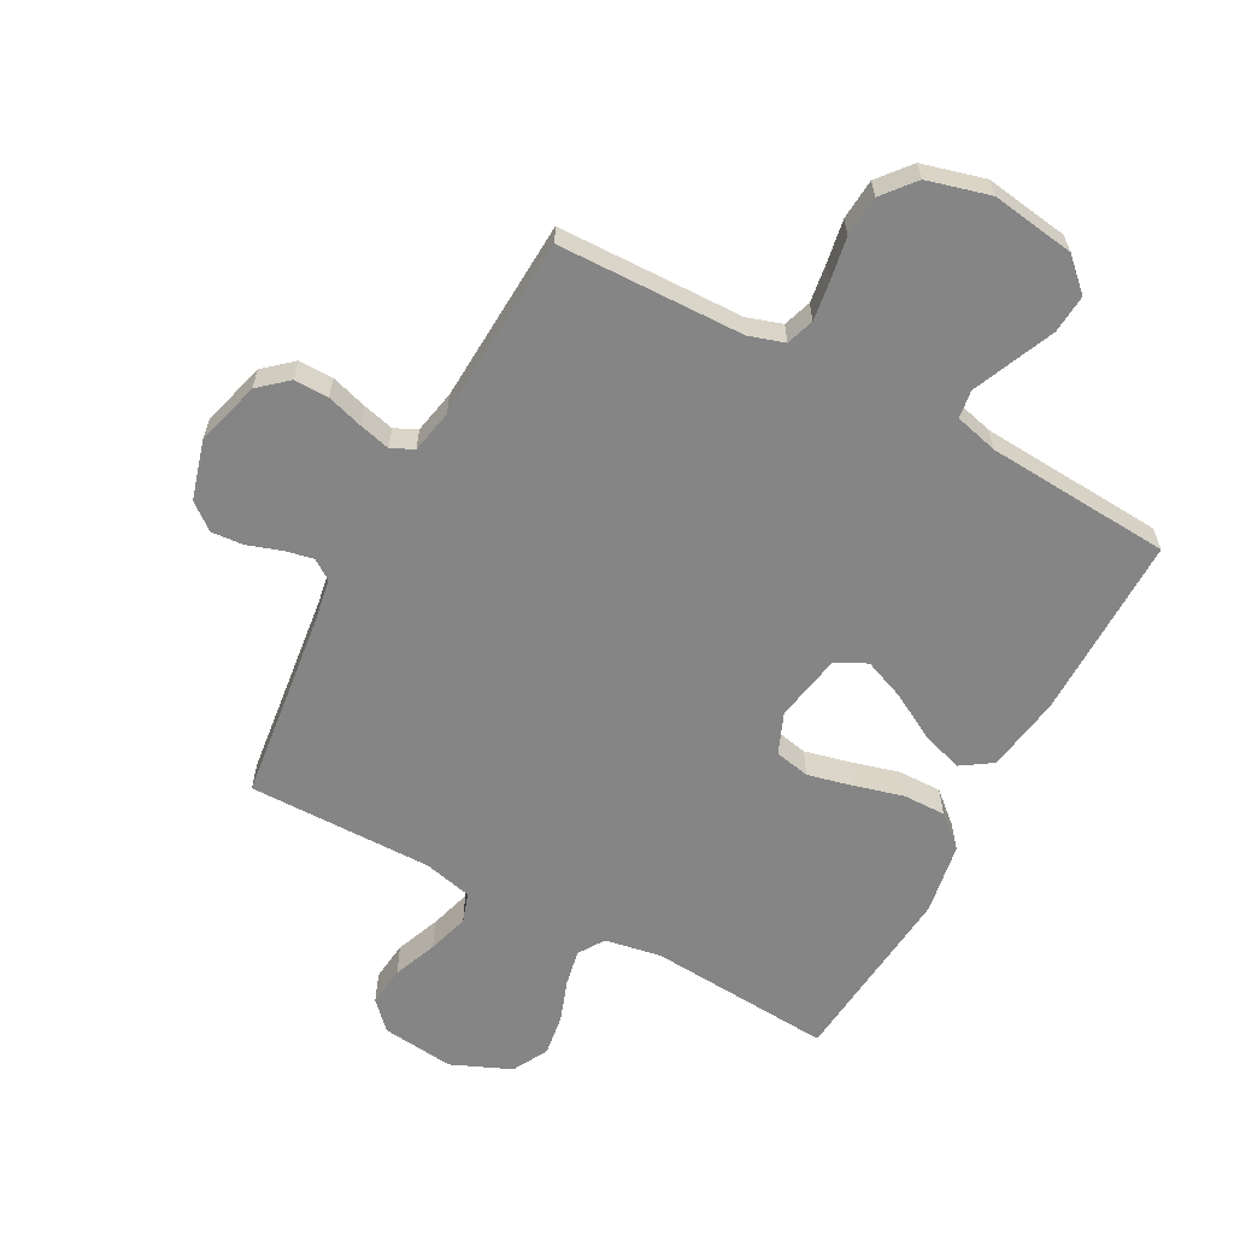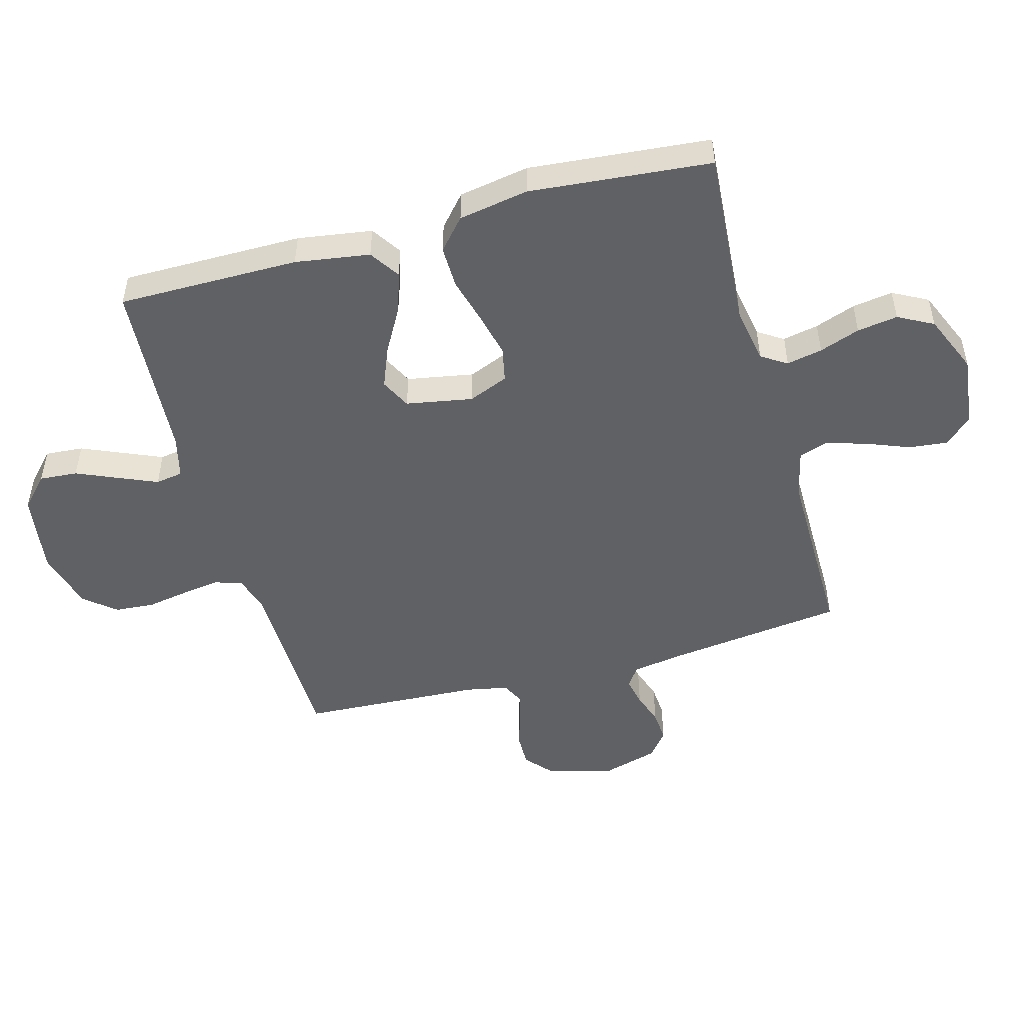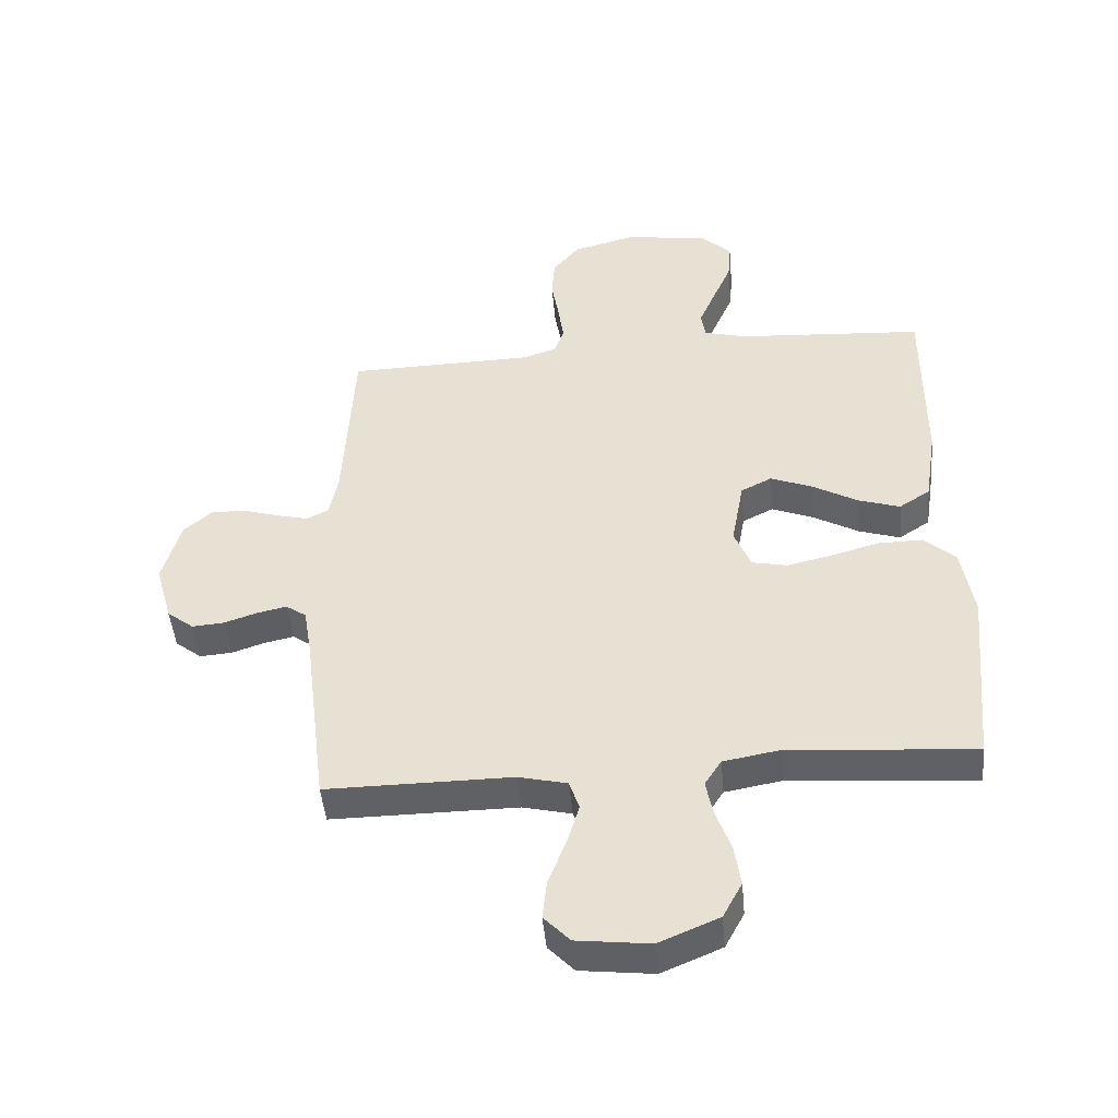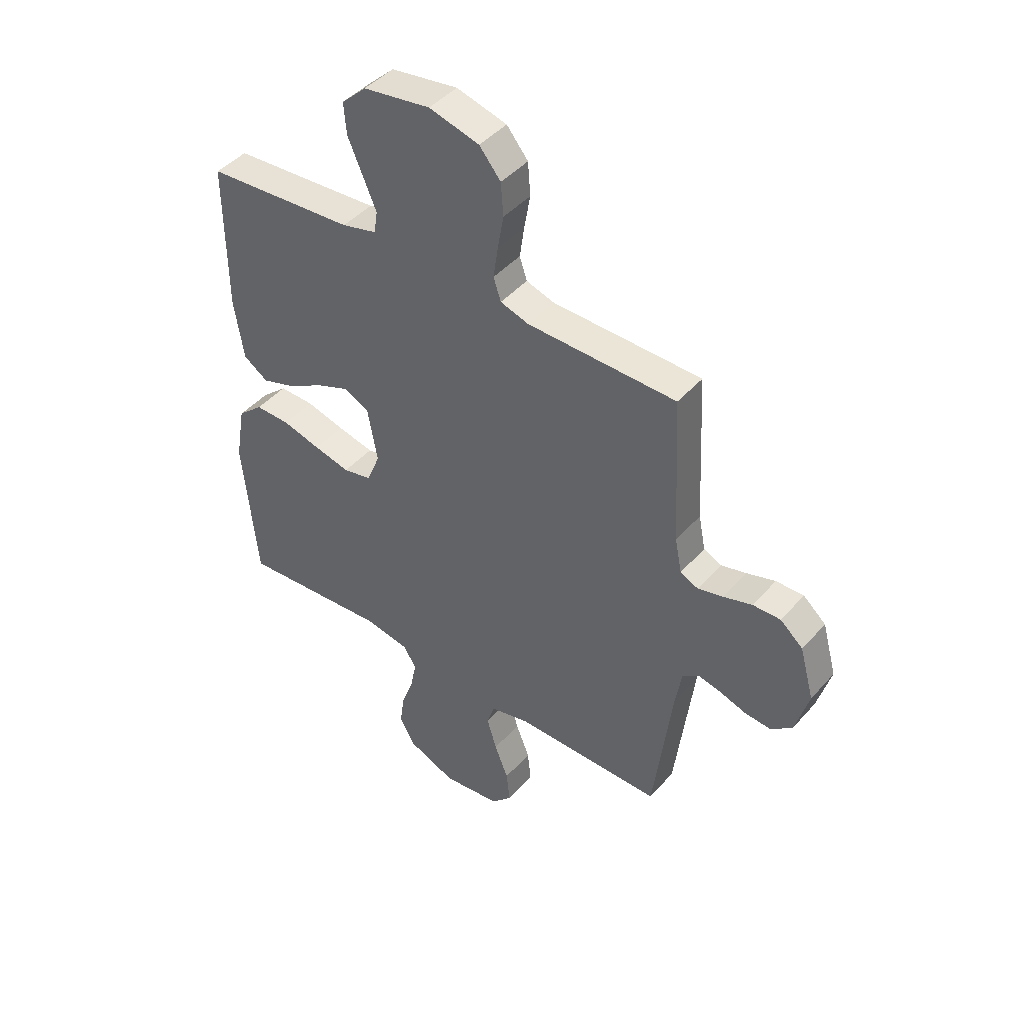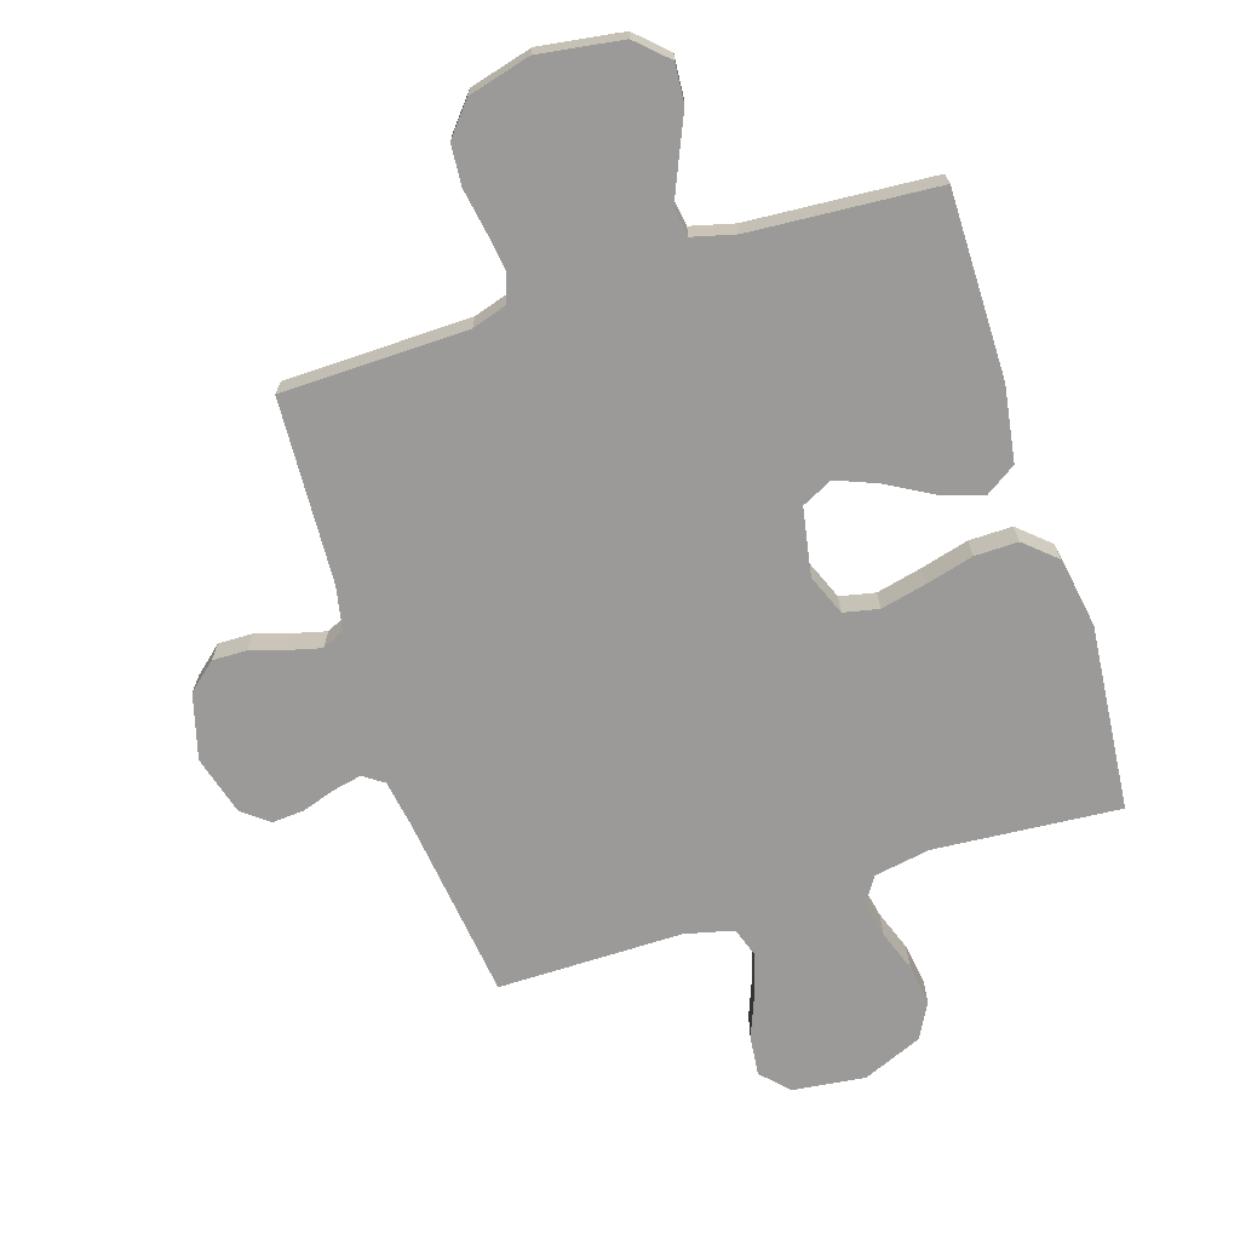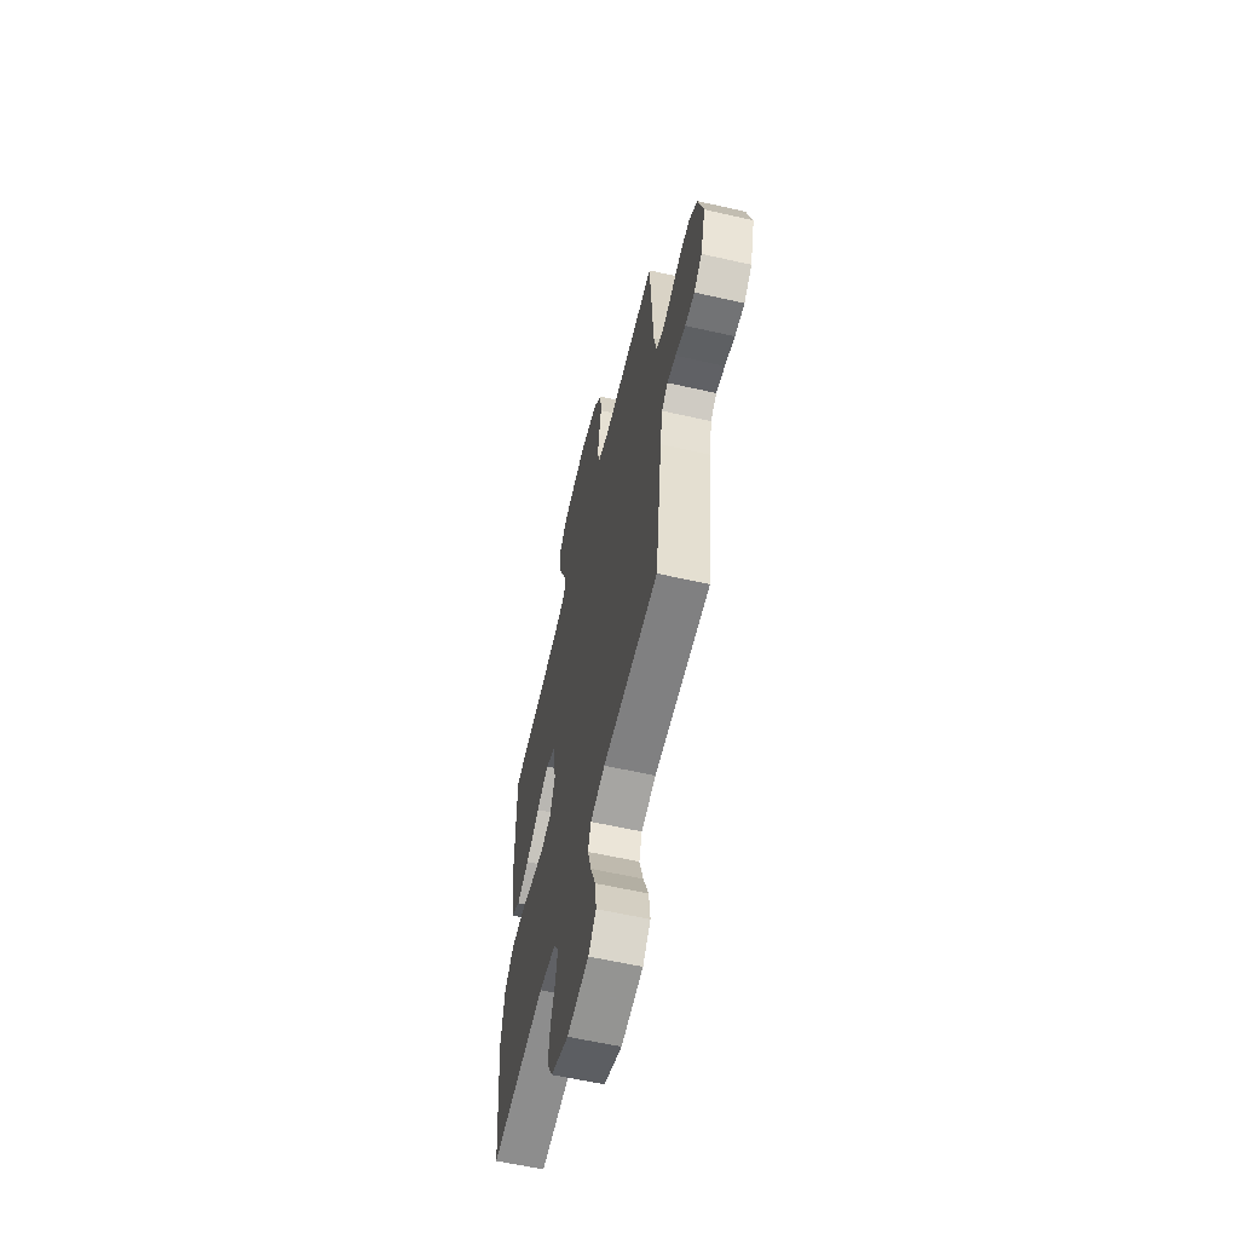
<metadata>
{"format":"obj","ext":"obj","renderer":"f3d","projection":"perspective","resolution":1024,"background":"white","views":[{"elev":-61.9,"azim":-28.2,"up":"+Y"},{"elev":-49.7,"azim":105.5,"up":"+Y"},{"elev":-46.5,"azim":5.2,"up":"+Z"},{"elev":44.4,"azim":-141.9,"up":"+Z"},{"elev":-69.4,"azim":17.7,"up":"+Y"},{"elev":-60.2,"azim":-103.1,"up":"+Z"}]}
</metadata>
<code>
v 0.5 0.07 0.5
v 0.499 0.07 0.2
v 0.48 0.07 0.077
v 0.43 0.07 0.044
v 0.363 0.07 0.066
v 0.289 0.07 0.108
v 0.222 0.07 0.135
v 0.172 0.07 0.11
v 0.152 0.07 0
v 0.179 0.07 -0.066
v 0.236 0.07 -0.078
v 0.309 0.07 -0.061
v 0.387 0.07 -0.04
v 0.457 0.07 -0.039
v 0.508 0.07 -0.084
v 0.528 0.07 -0.2
v 0.5 0.07 -0.5
v 0.2 0.07 -0.477
v 0.109 0.07 -0.493
v 0.082 0.07 -0.535
v 0.094 0.07 -0.594
v 0.118 0.07 -0.661
v 0.128 0.07 -0.728
v 0.097 0.07 -0.786
v 0 0.07 -0.827
v -0.118 0.07 -0.813
v -0.16 0.07 -0.769
v -0.153 0.07 -0.704
v -0.125 0.07 -0.633
v -0.105 0.07 -0.566
v -0.121 0.07 -0.518
v -0.2 0.07 -0.499
v -0.5 0.07 -0.5
v -0.537 0.07 -0.2
v -0.55 0.07 -0.121
v -0.583 0.07 -0.098
v -0.63 0.07 -0.108
v -0.684 0.07 -0.126
v -0.736 0.07 -0.13
v -0.779 0.07 -0.096
v -0.806 0.07 0
v -0.777 0.07 0.105
v -0.731 0.07 0.145
v -0.675 0.07 0.144
v -0.617 0.07 0.126
v -0.566 0.07 0.113
v -0.53 0.07 0.13
v -0.516 0.07 0.2
v -0.5 0.07 0.5
v -0.2 0.07 0.506
v -0.143 0.07 0.524
v -0.128 0.07 0.569
v -0.137 0.07 0.632
v -0.149 0.07 0.701
v -0.144 0.07 0.767
v -0.101 0.07 0.819
v 0 0.07 0.846
v 0.135 0.07 0.826
v 0.185 0.07 0.779
v 0.18 0.07 0.716
v 0.15 0.07 0.647
v 0.123 0.07 0.584
v 0.13 0.07 0.539
v 0.2 0.07 0.521
v 0.5 0 0.5
v 0.499 0 0.2
v 0.48 0 0.077
v 0.43 0 0.044
v 0.363 0 0.066
v 0.289 0 0.108
v 0.222 0 0.135
v 0.172 0 0.11
v 0.152 0 0
v 0.179 0 -0.066
v 0.236 0 -0.078
v 0.309 0 -0.061
v 0.387 0 -0.04
v 0.457 0 -0.039
v 0.508 0 -0.084
v 0.528 0 -0.2
v 0.5 0 -0.5
v 0.2 0 -0.477
v 0.109 0 -0.493
v 0.082 0 -0.535
v 0.094 0 -0.594
v 0.118 0 -0.661
v 0.128 0 -0.728
v 0.097 0 -0.786
v 0 0 -0.827
v -0.118 0 -0.813
v -0.16 0 -0.769
v -0.153 0 -0.704
v -0.125 0 -0.633
v -0.105 0 -0.566
v -0.121 0 -0.518
v -0.2 0 -0.499
v -0.5 0 -0.5
v -0.537 0 -0.2
v -0.55 0 -0.121
v -0.583 0 -0.098
v -0.63 0 -0.108
v -0.684 0 -0.126
v -0.736 0 -0.13
v -0.779 0 -0.096
v -0.806 0 0
v -0.777 0 0.105
v -0.731 0 0.145
v -0.675 0 0.144
v -0.617 0 0.126
v -0.566 0 0.113
v -0.53 0 0.13
v -0.516 0 0.2
v -0.5 0 0.5
v -0.2 0 0.506
v -0.143 0 0.524
v -0.128 0 0.569
v -0.137 0 0.632
v -0.149 0 0.701
v -0.144 0 0.767
v -0.101 0 0.819
v 0 0 0.846
v 0.135 0 0.826
v 0.185 0 0.779
v 0.18 0 0.716
v 0.15 0 0.647
v 0.123 0 0.584
v 0.13 0 0.539
v 0.2 0 0.521
f 58 59 60 61
f 58 61 62
f 57 58 62
f 56 57 62 63
f 53 54 55 56
f 52 53 56 63
f 48 49 50
f 47 48 50 51
f 42 43 44 45
f 42 45 46
f 41 42 46
f 40 41 46
f 37 38 39 40
f 36 37 40 46
f 35 36 46 47
f 32 33 34
f 31 32 34 35
f 26 27 28 29
f 26 29 30
f 25 26 30
f 24 25 30 31
f 21 22 23 24
f 20 21 24 31
f 15 16 17 18
f 15 18 19
f 12 13 14 15
f 11 12 15 19
f 10 11 19 20
f 3 4 5 6
f 3 6 7
f 64 1 2 3
f 64 3 7
f 51 52 63 64
f 51 64 7 8
f 47 51 8 9
f 20 31 35 47
f 9 10 20 47
f 125 124 123 122
f 126 125 122
f 126 122 121
f 127 126 121 120
f 120 119 118 117
f 127 120 117 116
f 114 113 112
f 115 114 112 111
f 109 108 107 106
f 110 109 106
f 110 106 105
f 110 105 104
f 104 103 102 101
f 110 104 101 100
f 111 110 100 99
f 98 97 96
f 99 98 96 95
f 93 92 91 90
f 94 93 90
f 94 90 89
f 95 94 89 88
f 88 87 86 85
f 95 88 85 84
f 82 81 80 79
f 83 82 79
f 79 78 77 76
f 83 79 76 75
f 84 83 75 74
f 70 69 68 67
f 71 70 67
f 67 66 65 128
f 71 67 128
f 128 127 116 115
f 72 71 128 115
f 73 72 115 111
f 111 99 95 84
f 111 84 74 73
f 1 65 66 2
f 2 66 67 3
f 3 67 68 4
f 4 68 69 5
f 5 69 70 6
f 6 70 71 7
f 7 71 72 8
f 8 72 73 9
f 9 73 74 10
f 10 74 75 11
f 11 75 76 12
f 12 76 77 13
f 13 77 78 14
f 14 78 79 15
f 15 79 80 16
f 16 80 81 17
f 17 81 82 18
f 18 82 83 19
f 19 83 84 20
f 20 84 85 21
f 21 85 86 22
f 22 86 87 23
f 23 87 88 24
f 24 88 89 25
f 25 89 90 26
f 26 90 91 27
f 27 91 92 28
f 28 92 93 29
f 29 93 94 30
f 30 94 95 31
f 31 95 96 32
f 32 96 97 33
f 33 97 98 34
f 34 98 99 35
f 35 99 100 36
f 36 100 101 37
f 37 101 102 38
f 38 102 103 39
f 39 103 104 40
f 40 104 105 41
f 41 105 106 42
f 42 106 107 43
f 43 107 108 44
f 44 108 109 45
f 45 109 110 46
f 46 110 111 47
f 47 111 112 48
f 48 112 113 49
f 49 113 114 50
f 50 114 115 51
f 51 115 116 52
f 52 116 117 53
f 53 117 118 54
f 54 118 119 55
f 55 119 120 56
f 56 120 121 57
f 57 121 122 58
f 58 122 123 59
f 59 123 124 60
f 60 124 125 61
f 61 125 126 62
f 62 126 127 63
f 63 127 128 64
f 64 128 65 1

</code>
